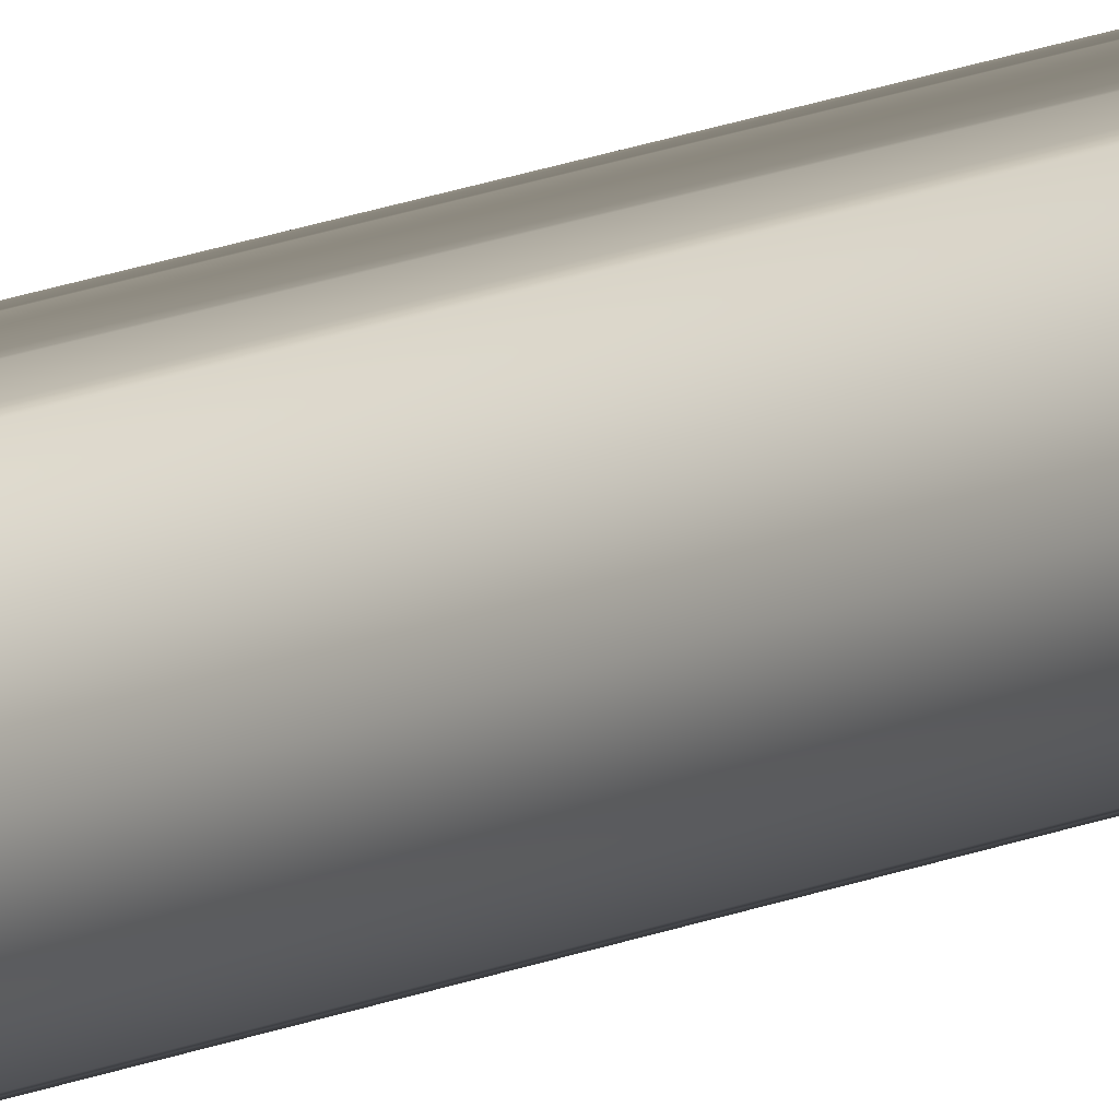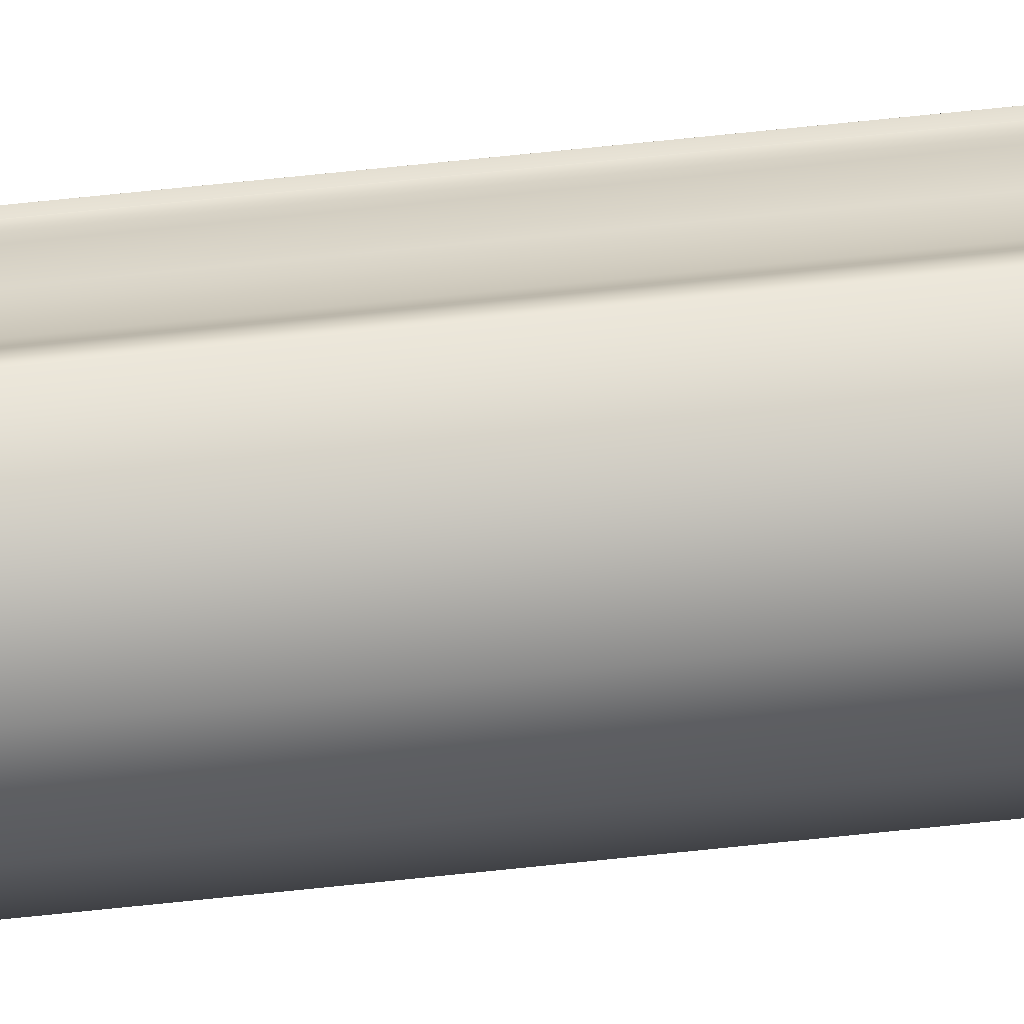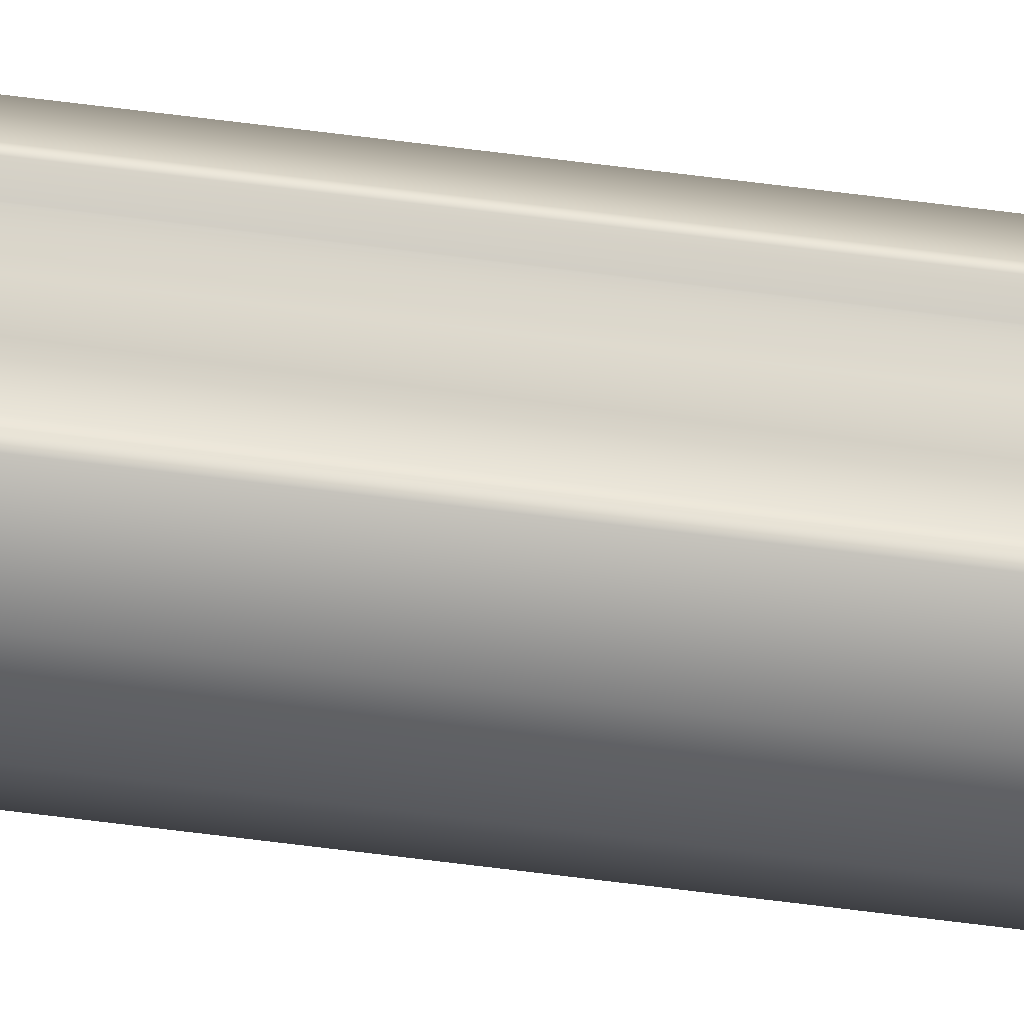
<metadata>
{"format":"obj","ext":"obj","renderer":"f3d","projection":"perspective","resolution":1024,"background":"white","views":[{"elev":9.1,"azim":-147.5,"up":"+Y"},{"elev":26.8,"azim":77.7,"up":"+Y"},{"elev":59.9,"azim":97.7,"up":"+Y"}]}
</metadata>
<code>
v 0 0.007938 0.5207
v 0 0.007938 0.3017
v -0.003969 0.006874 0.5207
v -0.00084 0.007893 0.3016
v -0.001613 0.007772 0.3012
v -0.002794 0.00743 0.3001
v -0.003115 0.007301 0.2993
v -0.003226 0.007252 0.2984
v 0 0.007938 -0.5207
v -0.002794 0.00743 0.2968
v -0.001613 0.007772 0.2957
v -0.000838 0.007893 0.2953
v 0 0.007938 0.2952
v 0.003969 0.006874 -0.5207
v 0.000838 0.007893 0.2953
v 0.001613 0.007772 0.2957
v 0.002794 0.00743 0.2968
v 0.003115 0.007301 0.2976
v 0.003226 0.007252 0.2984
v 0.003969 0.006874 0.5207
v 0.003115 0.007301 0.2993
v 0.002794 0.00743 0.3001
v 0.001613 0.007772 0.3012
v 0.000838 0.007893 0.3016
v 0 -0.007938 -0.5207
v 0 -0.007938 -0.2064
v -0.003969 -0.006874 -0.5207
v -0.000838 -0.007893 -0.2063
v -0.001613 -0.007772 -0.206
v -0.002794 -0.00743 -0.2048
v -0.003115 -0.007301 -0.204
v -0.003226 -0.007252 -0.2032
v -0.001613 -0.007772 0.2957
v -0.002794 -0.00743 0.2968
v -0.003115 -0.007301 0.2976
v -0.003226 -0.007252 0.2984
v -0.003969 -0.006874 0.5207
v -0.003115 -0.007301 0.2993
v -0.000838 -0.007893 0.2953
v -0.003115 -0.007301 -0.2024
v 0 -0.007938 0.2952
v -0.002794 -0.00743 -0.2016
v -0.001613 -0.007772 -0.2004
v -0.002794 -0.00743 0.3001
v -0.001613 -0.007772 0.3012
v 0 -0.007938 0.5207
v -0.000838 -0.007893 0.3016
v 0 -0.007938 0.3017
v 0.003969 -0.006874 0.5207
v 0.000838 -0.007893 0.3016
v 0.001613 -0.007772 0.3012
v 0.003226 -0.007252 0.2984
v 0.001613 -0.007772 -0.2004
v 0.002794 -0.00743 -0.2016
v 0.002794 -0.00743 0.3001
v 0.003115 -0.007301 0.2993
v 0.003115 -0.007301 -0.2024
v 0.003226 -0.007252 -0.2032
v 0.002794 -0.00743 -0.2048
v 0.001613 -0.007772 -0.206
v 0.00084 -0.007893 -0.2063
v 0.000838 -0.007893 -0.2001
v 0.003115 -0.007301 0.2976
v 0 -0.007938 -0.2
v 0.002794 -0.00743 0.2968
v 0.001613 -0.007772 0.2957
v -0.000838 -0.007893 -0.2001
v 0.00084 -0.007893 0.2953
v 0.006874 0.003969 0.5207
v 0.006874 0.003969 -0.5207
v 0.007938 -0 0.5207
v 0.007938 0 -0.5207
v 0.006874 -0.003969 0.5207
v 0.006874 -0.003969 -0.5207
v 0.003969 -0.006874 -0.5207
v 0.003115 -0.007301 -0.204
v -0.006874 -0.003969 0.5207
v -0.006874 -0.003969 -0.5207
v -0.007938 -0 0.5207
v -0.007938 0 -0.5207
v -0.006874 0.003969 0.5207
v -0.006874 0.003969 -0.5207
v -0.003969 0.006874 -0.5207
v -0.003115 0.007301 0.2976
v -0.003175 0.005499 0.299
v -0.002794 0.005702 0.3001
v 0 0.00635 0.5207
v -0.001613 0.006142 0.3012
v -0.000842 0.006294 0.3016
v 0 0.00635 0.3017
v 0.003175 0.005499 0.5207
v 0.00084 0.006294 0.3016
v 0.001613 0.006142 0.3012
v 0.001613 0.006142 0.2957
v 0.000843 0.006294 0.2953
v 0 0.00635 -0.5207
v 0 0.00635 0.2952
v -0.003175 0.005499 -0.5207
v -0.00084 0.006294 0.2953
v -0.001613 0.006142 0.2957
v 0.003175 -0.005499 0.299
v 0.002794 -0.005702 0.3001
v 0 -0.00635 0.5207
v 0.001613 -0.006142 0.3012
v 0.000842 -0.006294 0.2953
v 0.001613 -0.006142 0.2957
v 0.003175 -0.005499 -0.2026
v 0 -0.00635 0.2952
v 0.002794 -0.005702 -0.2016
v 0.001613 -0.006142 -0.2004
v -0.000843 -0.006294 -0.2001
v -0.001613 -0.006142 -0.2004
v -0.003175 -0.005499 0.2979
v 0 -0.00635 -0.2
v -0.002794 -0.005702 0.2968
v -0.001613 -0.006142 0.2957
v 0.00084 -0.006294 -0.2001
v -0.00084 -0.006294 0.2953
v 0.00084 -0.006294 0.3016
v 0 -0.00635 0.3017
v -0.003175 -0.005499 0.5207
v -0.000843 -0.006294 0.3016
v -0.001613 -0.006142 0.3012
v 0 -0.00635 -0.5207
v 0 -0.00635 -0.2064
v 0.003175 -0.005499 -0.5207
v 0.000842 -0.006294 -0.2063
v 0.001613 -0.006142 -0.206
v -0.003175 -0.005499 -0.2038
v -0.002794 -0.005702 -0.2048
v -0.001613 -0.006142 -0.206
v -0.00084 -0.006294 -0.2063
v -0.002794 0.005702 0.2968
v -0.003175 0.005499 0.2979
v -0.005499 0.003175 -0.5207
v -0.003175 0.005499 0.5207
v -0.005499 0.003175 0.5207
v -0.003226 0.00547 0.2984
v 0.002794 0.005702 0.3001
v 0.003175 0.005499 0.299
v 0.005499 0.003175 0.5207
v 0.005499 0.003175 -0.5207
v 0.003226 0.00547 0.2984
v 0.003175 0.005499 -0.5207
v 0.003175 0.005499 0.2979
v 0.002794 0.005702 0.2968
v 0.00635 -0 0.5207
v 0.00635 0 -0.5207
v 0.005499 -0.003175 0.5207
v 0.005499 -0.003175 -0.5207
v 0.002794 -0.005702 -0.2048
v 0.003175 -0.005499 -0.2038
v 0.002794 -0.005702 0.2968
v 0.003175 -0.005499 0.2979
v 0.003226 -0.00547 -0.2032
v 0.003226 -0.00547 0.2984
v 0.003175 -0.005499 0.5207
v -0.003226 -0.00547 0.2984
v -0.005499 -0.003175 0.5207
v -0.003175 -0.005499 0.299
v -0.002794 -0.005702 0.3001
v -0.003175 -0.005499 -0.5207
v -0.005499 -0.003175 -0.5207
v -0.003226 -0.00547 -0.2032
v -0.002794 -0.005702 -0.2016
v -0.003175 -0.005499 -0.2026
v -0.00635 -0 0.5207
v -0.00635 0 -0.5207
f 1 2 3
f 3 2 4
f 3 4 5
f 5 6 3
f 3 6 7
f 3 7 8
f 9 10 11
f 11 12 9
f 9 12 13
f 9 13 14
f 14 13 15
f 14 15 16
f 16 17 14
f 14 17 18
f 14 18 19
f 20 19 21
f 21 22 20
f 20 22 23
f 20 23 1
f 1 23 24
f 1 24 2
f 25 26 27
f 27 26 28
f 27 28 29
f 29 30 27
f 27 30 31
f 27 31 32
f 32 33 34
f 32 34 27
f 27 34 35
f 27 35 36
f 37 36 38
f 33 32 39
f 39 32 40
f 39 40 41
f 41 40 42
f 41 42 43
f 38 44 37
f 37 44 45
f 37 45 46
f 45 47 46
f 46 47 48
f 46 48 49
f 49 48 50
f 49 50 51
f 52 53 54
f 51 55 49
f 49 55 56
f 49 56 52
f 52 54 49
f 49 54 57
f 49 57 58
f 59 60 25
f 25 60 61
f 25 61 26
f 53 52 62
f 62 52 63
f 62 63 64
f 64 63 65
f 64 65 66
f 43 67 41
f 41 67 64
f 41 64 68
f 68 64 66
f 19 20 14
f 14 20 69
f 14 69 70
f 70 69 71
f 70 71 72
f 72 71 73
f 72 73 74
f 74 73 49
f 74 49 75
f 75 49 58
f 75 58 25
f 25 58 76
f 25 76 59
f 36 37 27
f 27 37 77
f 27 77 78
f 78 77 79
f 78 79 80
f 80 79 81
f 80 81 82
f 82 81 3
f 82 3 83
f 83 3 8
f 83 8 9
f 9 8 84
f 9 84 10
f 85 86 87
f 87 86 88
f 88 89 87
f 87 89 90
f 87 90 91
f 91 90 92
f 91 92 93
f 94 95 96
f 96 95 97
f 96 97 98
f 98 97 99
f 98 99 100
f 101 102 103
f 103 102 104
f 105 106 107
f 105 107 108
f 108 107 109
f 108 109 110
f 111 112 113
f 111 113 114
f 114 113 115
f 114 115 116
f 110 117 108
f 108 117 114
f 108 114 118
f 118 114 116
f 104 119 103
f 103 119 120
f 103 120 121
f 121 120 122
f 121 122 123
f 124 125 126
f 126 125 127
f 126 127 128
f 129 130 124
f 130 131 124
f 124 131 132
f 124 132 125
f 100 133 98
f 98 133 134
f 98 134 135
f 87 136 85
f 85 136 137
f 85 137 138
f 93 139 91
f 91 139 140
f 91 140 141
f 142 143 144
f 144 143 145
f 144 145 96
f 96 145 146
f 96 146 94
f 140 143 141
f 141 143 142
f 141 142 147
f 147 142 148
f 147 148 149
f 149 148 150
f 128 151 126
f 126 151 152
f 126 152 150
f 106 153 107
f 107 153 154
f 107 154 155
f 155 154 156
f 152 155 150
f 150 155 156
f 150 156 149
f 149 156 101
f 149 101 157
f 157 101 103
f 158 159 160
f 160 159 121
f 160 121 161
f 161 121 123
f 124 162 129
f 129 162 163
f 129 163 164
f 112 165 113
f 113 165 166
f 113 166 158
f 158 166 164
f 158 164 159
f 159 164 163
f 159 163 167
f 167 163 168
f 167 168 137
f 137 168 135
f 137 135 138
f 138 135 134
f 141 69 91
f 91 69 20
f 91 20 87
f 87 20 1
f 87 1 136
f 136 1 3
f 136 3 137
f 137 3 81
f 137 81 167
f 167 81 79
f 167 79 159
f 159 79 77
f 159 77 121
f 121 77 37
f 121 37 103
f 103 37 46
f 103 46 157
f 157 46 49
f 157 49 149
f 149 49 73
f 149 73 147
f 147 73 71
f 147 71 141
f 141 71 69
f 135 82 98
f 98 82 83
f 98 83 96
f 96 83 9
f 96 9 144
f 144 9 14
f 144 14 142
f 142 14 70
f 142 70 148
f 148 70 72
f 148 72 150
f 150 72 74
f 150 74 126
f 126 74 75
f 126 75 124
f 124 75 25
f 124 25 162
f 162 25 27
f 162 27 163
f 163 27 78
f 163 78 168
f 168 78 80
f 168 80 135
f 135 80 82
f 110 109 53
f 53 109 54
f 54 109 57
f 57 109 107
f 57 107 58
f 58 107 155
f 58 155 76
f 76 155 152
f 76 152 59
f 152 151 59
f 59 151 128
f 59 128 60
f 60 128 61
f 61 128 127
f 61 127 26
f 26 127 125
f 26 125 28
f 28 125 132
f 28 132 29
f 132 131 29
f 29 131 130
f 29 130 30
f 30 130 31
f 31 130 129
f 31 129 32
f 32 129 164
f 32 164 40
f 40 164 166
f 40 166 42
f 42 166 165
f 42 165 112
f 110 53 117
f 117 53 62
f 117 62 114
f 114 62 64
f 114 64 111
f 111 64 67
f 111 67 112
f 112 67 43
f 112 43 42
f 104 102 51
f 51 102 55
f 55 102 56
f 56 102 101
f 56 101 52
f 52 101 156
f 52 156 63
f 63 156 154
f 63 154 65
f 154 153 65
f 65 153 106
f 65 106 66
f 66 106 68
f 68 106 105
f 68 105 41
f 41 105 108
f 41 108 39
f 39 108 118
f 39 118 33
f 118 116 33
f 33 116 115
f 33 115 34
f 34 115 35
f 35 115 113
f 35 113 36
f 36 113 158
f 36 158 38
f 38 158 160
f 38 160 44
f 44 160 161
f 44 161 123
f 104 51 119
f 119 51 50
f 119 50 120
f 120 50 48
f 120 48 122
f 122 48 47
f 122 47 123
f 123 47 45
f 123 45 44
f 94 146 16
f 16 146 17
f 17 146 18
f 18 146 145
f 18 145 19
f 19 145 143
f 19 143 21
f 21 143 140
f 21 140 22
f 140 139 22
f 22 139 93
f 22 93 23
f 23 93 24
f 24 93 92
f 24 92 2
f 2 92 90
f 2 90 4
f 4 90 89
f 4 89 5
f 89 88 5
f 5 88 86
f 5 86 6
f 6 86 7
f 7 86 85
f 7 85 8
f 8 85 138
f 8 138 84
f 84 138 134
f 84 134 10
f 10 134 133
f 10 133 100
f 94 16 95
f 95 16 15
f 95 15 97
f 97 15 13
f 97 13 99
f 99 13 12
f 99 12 100
f 100 12 11
f 100 11 10

</code>
